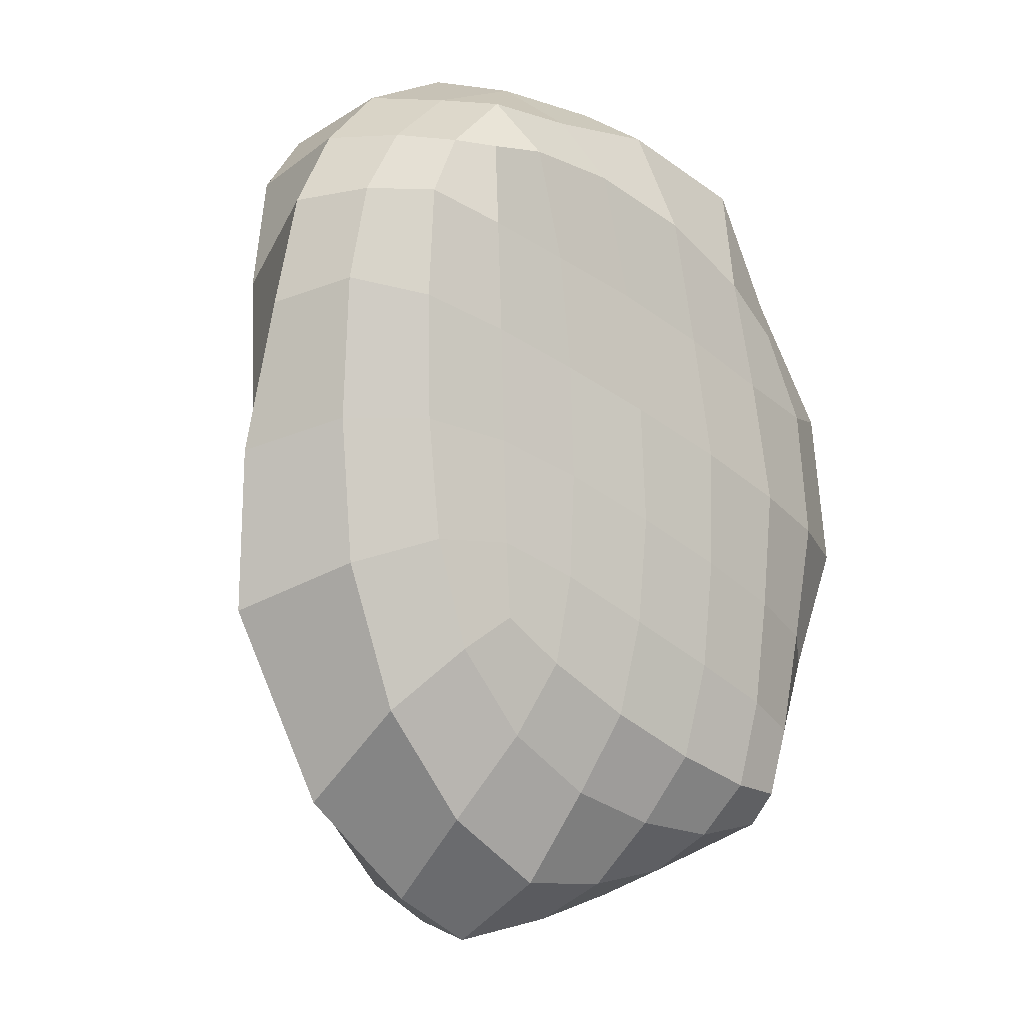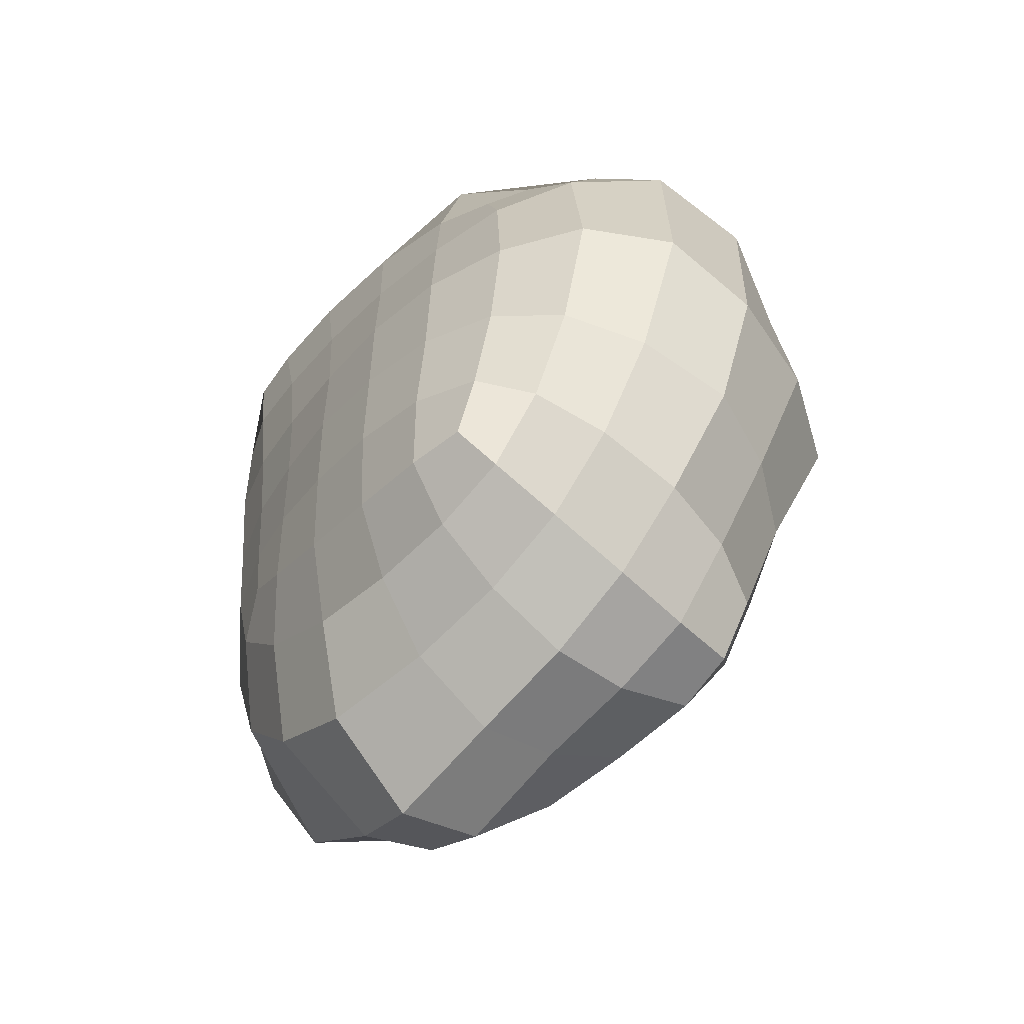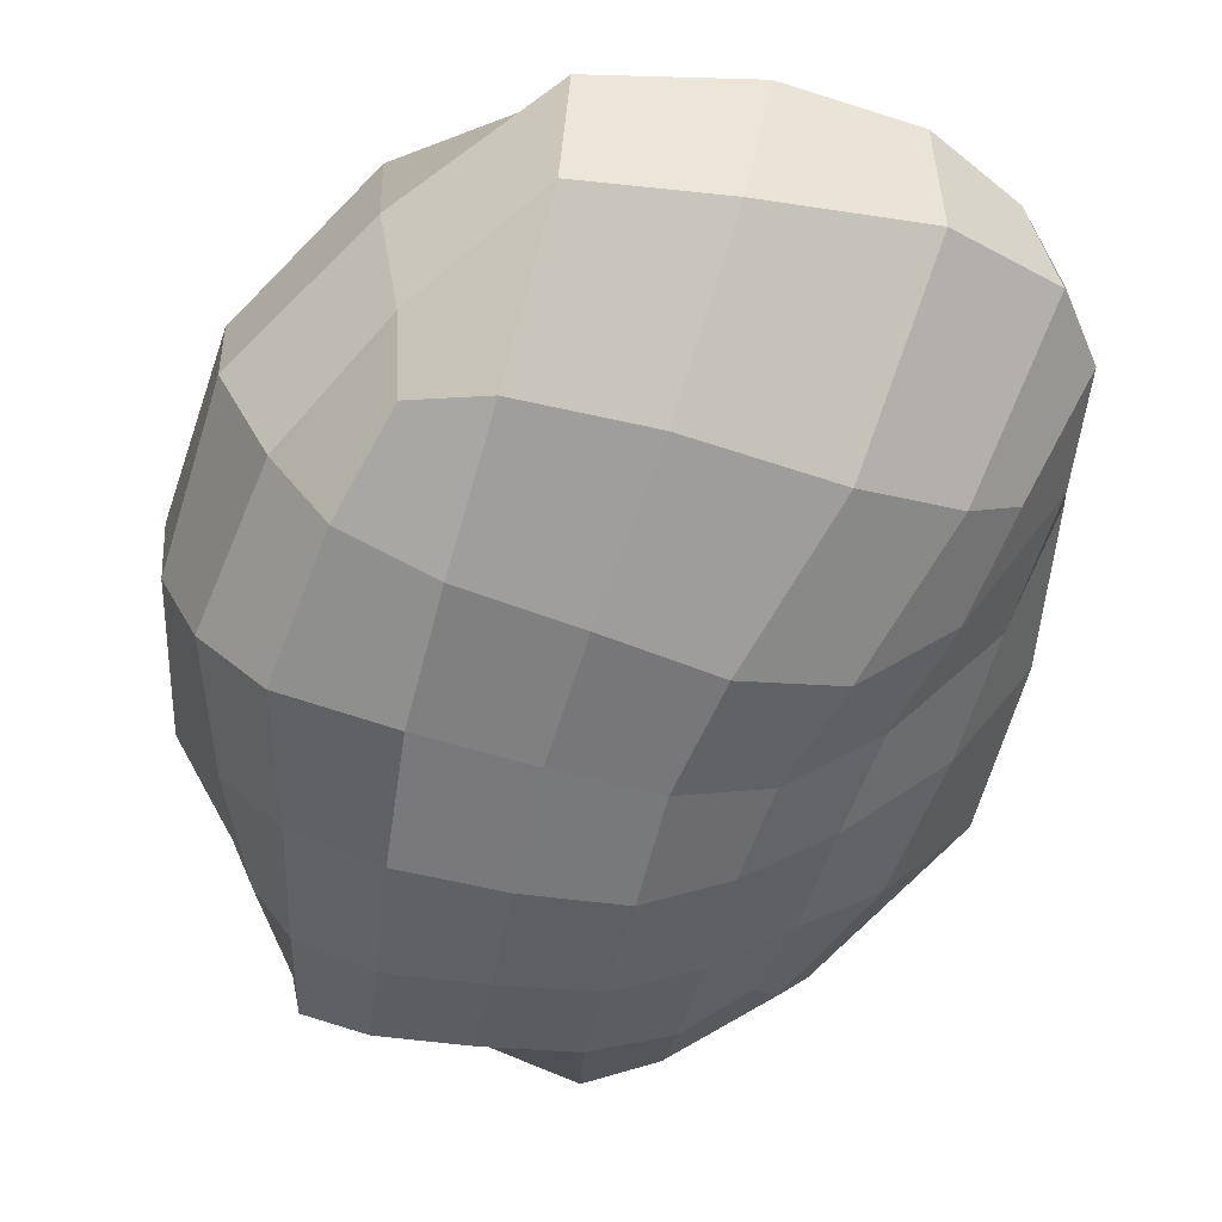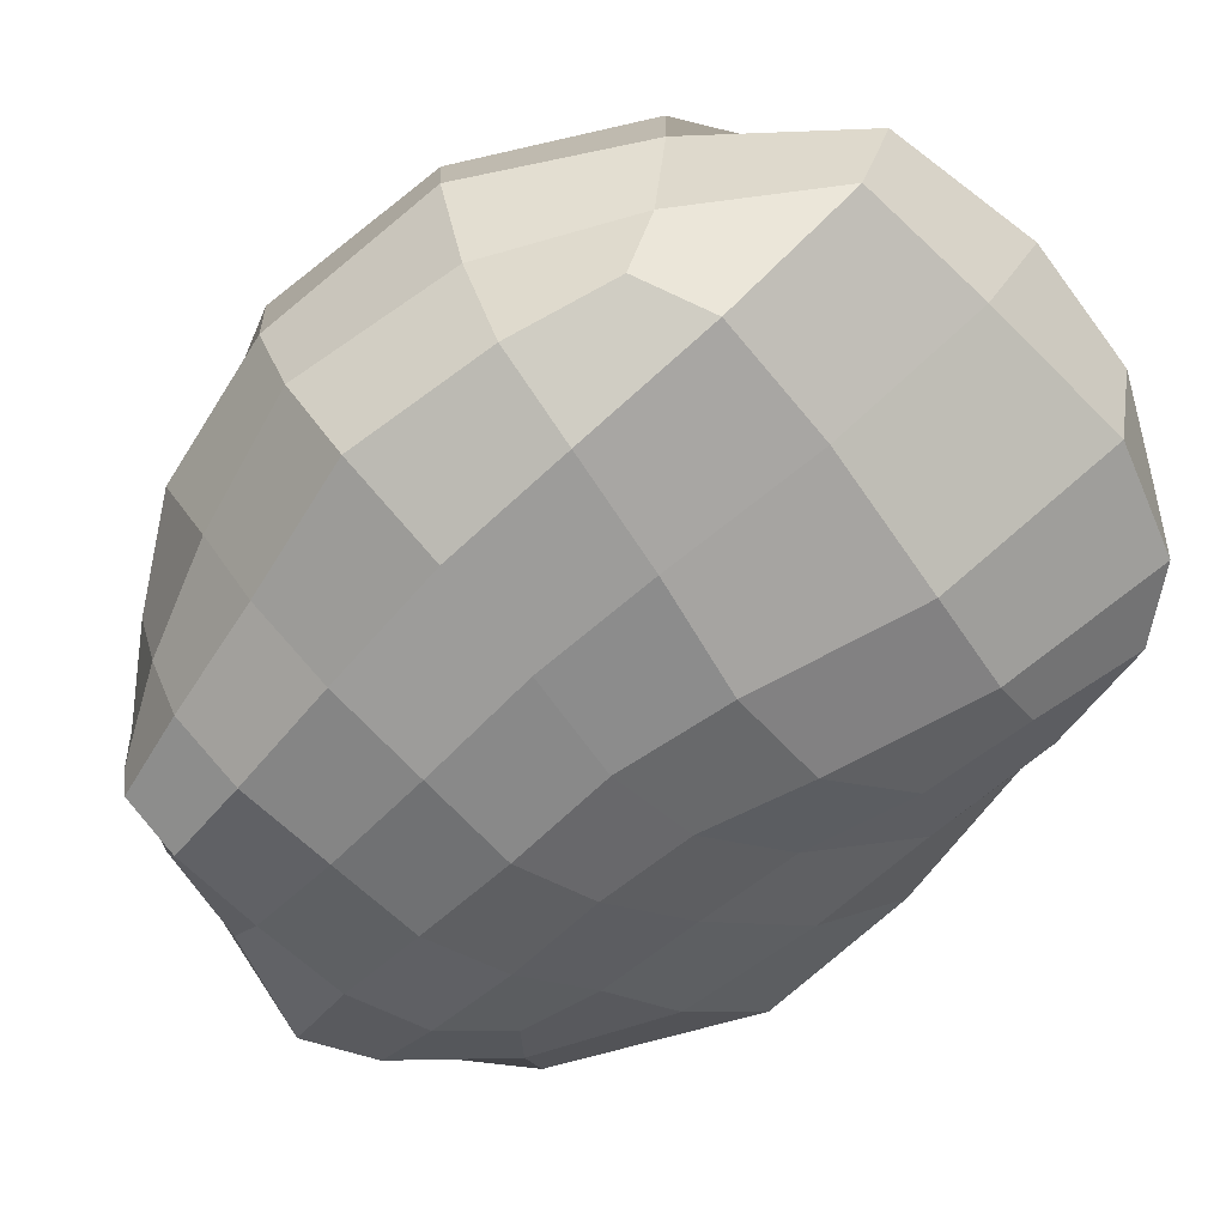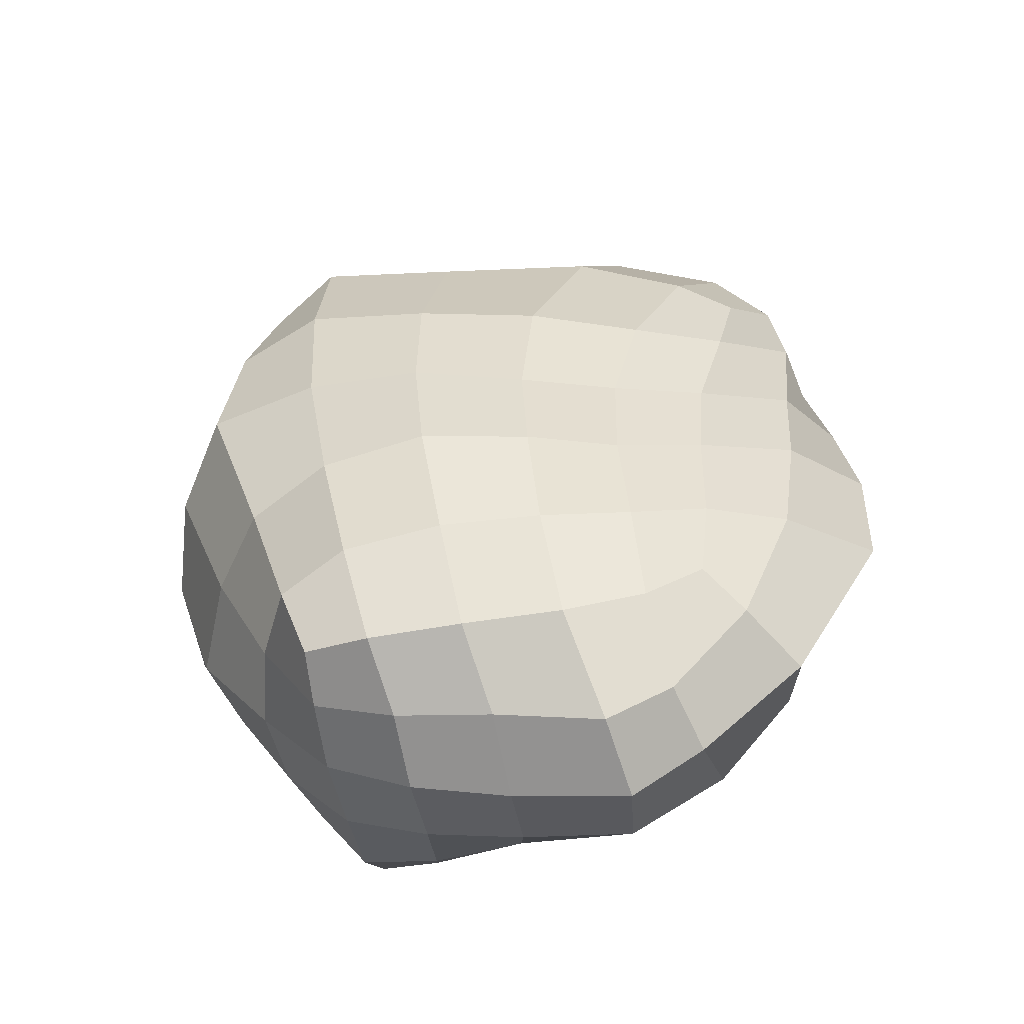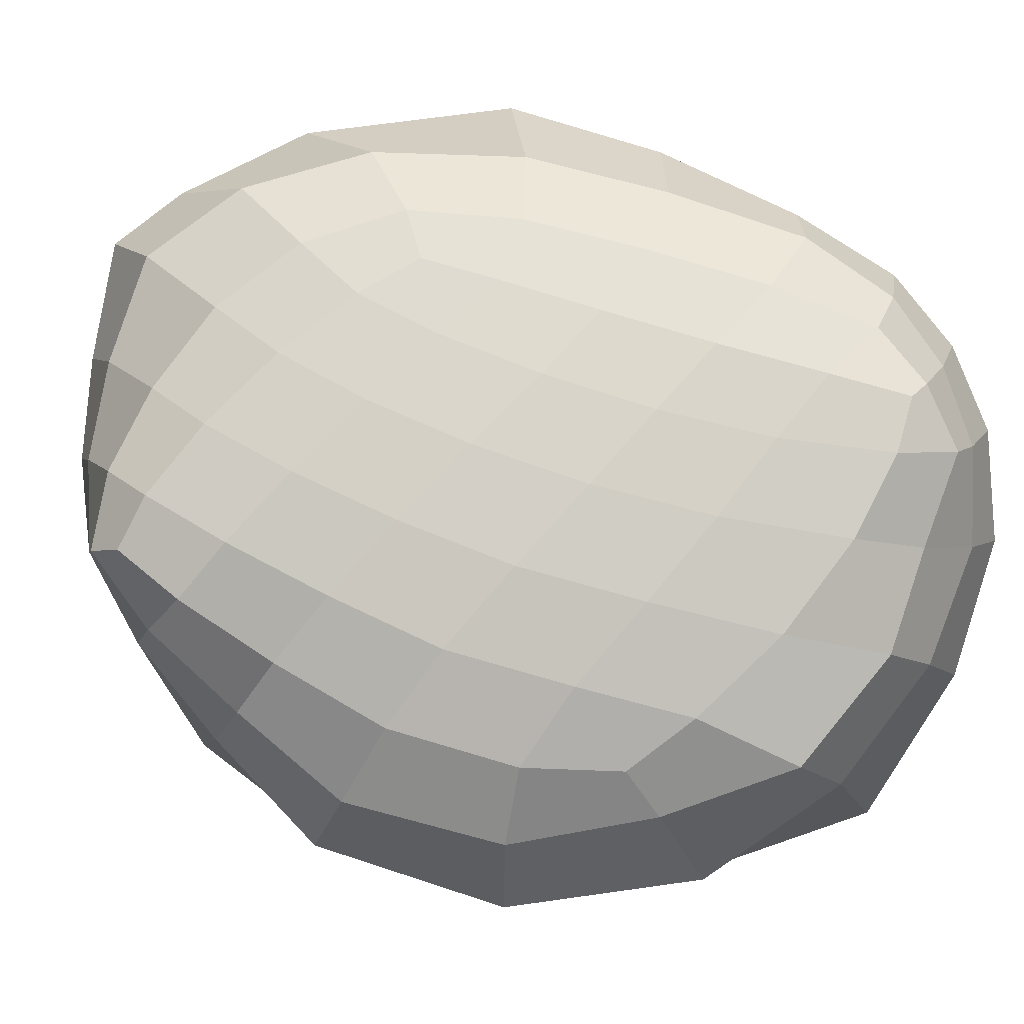
<metadata>
{"format":"obj","ext":"obj","renderer":"f3d","projection":"perspective","resolution":1024,"background":"white","views":[{"elev":-9.9,"azim":-35.6,"up":"+Y"},{"elev":-58.9,"azim":54.9,"up":"+Y"},{"elev":-65.0,"azim":164.2,"up":"+Z"},{"elev":-76.9,"azim":131.3,"up":"+Z"},{"elev":-58.0,"azim":-164.1,"up":"+Y"},{"elev":79.9,"azim":111.1,"up":"+Z"}]}
</metadata>
<code>
o Roundcube
v 1.924 -12.74 -7.03
v -0.124 -12.86 -7.086
v -3.025 -12.68 -6.694
v -6.093 -12.4 -6.144
v -8.593 -11.54 -5.469
v 2.724 -10.09 -7.61
v 0.3437 -9.915 -8.582
v -2.765 -9.553 -8.419
v -5.857 -9.329 -7.778
v -8.545 -8.526 -6.613
v 3.732 -6.344 -8.455
v 5.064 -1.826 -9.849
v 0.9182 -6.13 -9.608
v 1.472 -1.79 -10.31
v -2.179 -2.002 -10
v -2.436 -5.926 -9.687
v -5.74 -5.966 -8.754
v -5.629 -2.446 -8.98
v -8.391 -5.288 -7.247
v -8.549 -2.139 -7.632
v 4.589 2.883 -9.651
v 1.563 2.617 -10.7
v -2.288 2.067 -10.15
v -6.145 1.337 -9.337
v -9.484 1.321 -7.816
v -10.36 -9.927 -4.797
v -11.4 -10.74 -3.438
v -12.62 -11.23 -1.178
v -11.82 -8.447 2.155
v -10.05 -6.511 3.684
v -10.8 -7.342 -5.344
v -13.21 -6.492 -3.667
v -15.71 -5.254 -0.8238
v -13.4 -3.871 2.197
v -11.06 -3.09 3.687
v -10.96 -3.972 -5.734
v -11.24 -0.6842 -5.824
v -13.8 -2.073 -3.552
v -13.99 1.907 -3.237
v -15.28 4.69 0.382
v -15.88 -0.143 -0.2982
v -13.87 0.7097 2.376
v -13.91 5.205 2.766
v -11.5 0.7307 3.77
v -11.72 4.705 4.021
v -12.17 2.841 -5.74
v -14.33 6.173 -2.827
v -14.51 8.265 0.3937
v -13.16 8.371 2.538
v -11.62 8.182 4.15
v -8.659 -5.467 4.193
v -6.92 -6.84 4.346
v -4.345 -8.362 4.39
v -1.538 -9.619 4.304
v 1.073 -10.48 4.071
v -8.855 -3.082 4.285
v -6.559 -4.026 4.623
v -3.874 -5.316 4.814
v -1.064 -6.582 4.775
v 1.57 -7.659 4.415
v -9.054 0.2045 4.41
v -9.289 3.811 4.601
v -6.502 -0.723 4.753
v -6.691 2.852 4.847
v -3.848 1.797 4.956
v -3.703 -1.931 5.011
v -0.812 -3.119 4.915
v -0.7784 0.6197 4.947
v 1.963 -4.216 4.474
v 2.233 -0.4831 4.554
v -9.574 7.273 4.818
v -7.145 6.48 4.934
v -4.31 5.652 4.877
v -1.222 4.617 4.655
v 1.831 3.515 4.223
v 2.852 -10.7 3.647
v 3.061 -11.7 2.387
v 2.905 -12.23 0.109
v 2.669 -12.74 -2.566
v 2.272 -12.85 -5.062
v 3.581 -8.466 3.571
v 4.633 -9.238 2
v 4.988 -9.781 -0.3183
v 4.833 -10.19 -3.094
v 3.991 -10.09 -5.598
v 4.313 -5.101 3.502
v 4.928 -1.284 3.59
v 5.976 -5.787 1.794
v 7.348 -1.821 1.953
v 8.809 -2.314 -0.6202
v 6.875 -6.419 -0.646
v 7.077 -7.097 -3.589
v 8.438 -2.378 -4.003
v 5.626 -6.599 -6.309
v 7.15 -2.174 -7.21
v 4.579 2.831 3.493
v 6.781 3.221 1.893
v 8.465 3.827 -0.7996
v 8.235 3.87 -4.363
v 6.473 3.246 -7.274
v 0.6212 -12.11 2.64
v -2.204 -11.78 2.955
v -5.183 -10.88 3.31
v -7.939 -9.153 3.589
v 0.2514 -13.3 0.5145
v -0.01701 -14.12 -2.108
v -3.142 -14.96 -1.557
v -2.796 -13.78 1.099
v -6.205 -13.79 1.902
v -6.849 -15.64 -1.078
v -9.265 -11.81 2.124
v -9.221 -14.29 -1.163
v -0.2517 -13.73 -4.644
v -3.292 -14.15 -4.162
v -6.718 -15.04 -3.694
v -8.826 -13.81 -3.41
v 3.754 6.306 -9.183
v 1.503 7.405 -10.01
v -2.783 7.286 -9.068
v -7.756 6.734 -8.161
v -11.07 6.323 -6.58
v -12.73 6.307 -5.17
v 4.276 7.715 -6.862
v 1.354 12.06 -6.939
v -3.241 12.52 -5.861
v -8.504 12.9 -4.881
v -12.19 11.79 -3.597
v -13.93 9.705 -2.695
v 5.254 9.02 -3.829
v 5.472 9.253 -0.3676
v 1.485 13.53 -2.751
v 1.292 12.14 0.4355
v -3.066 13.39 1.025
v -3.54 14.57 -1.922
v -7.936 14.26 -1.2
v -6.888 13.35 1.476
v -11.08 12.8 -0.55
v -9.793 12.28 1.82
v -13.11 10.78 0.02404
v -11.77 10.56 2.138
v 4.339 7.251 1.943
v 1.541 10.6 3.112
v -2.538 11.94 3.36
v -5.924 11.79 3.44
v -8.949 11.72 3.87
v -10.59 10.15 3.829
v 3.531 5.806 3.184
v 1.383 7.172 3.845
v -1.786 8.683 4.403
v -5.153 9.648 4.755
v -7.998 9.956 4.937
v -9.769 9.79 4.945
f 1 2 7 6
f 2 3 8 7
f 3 4 9 8
f 4 5 10 9
f 5 26 31 10
f 6 7 13 11
f 7 8 16 13
f 8 9 17 16
f 9 10 19 17
f 10 31 36 19
f 11 13 14 12
f 13 16 15 14
f 16 17 18 15
f 17 19 20 18
f 19 36 37 20
f 12 14 22 21
f 14 15 23 22
f 15 18 24 23
f 18 20 25 24
f 20 37 46 25
f 21 22 118 117
f 22 23 119 118
f 23 24 120 119
f 24 25 121 120
f 25 46 122 121
f 26 27 32 31
f 27 28 33 32
f 28 29 34 33
f 29 30 35 34
f 30 51 56 35
f 31 32 38 36
f 32 33 41 38
f 33 34 42 41
f 34 35 44 42
f 35 56 61 44
f 36 38 39 37
f 38 41 40 39
f 41 42 43 40
f 42 44 45 43
f 44 61 62 45
f 37 39 47 46
f 39 40 48 47
f 40 43 49 48
f 43 45 50 49
f 45 62 71 50
f 46 47 128 122
f 47 48 139 128
f 48 49 140 139
f 49 50 146 140
f 50 71 152 146
f 51 52 57 56
f 52 53 58 57
f 53 54 59 58
f 54 55 60 59
f 55 76 81 60
f 56 57 63 61
f 57 58 66 63
f 58 59 67 66
f 59 60 69 67
f 60 81 86 69
f 61 63 64 62
f 63 66 65 64
f 66 67 68 65
f 67 69 70 68
f 69 86 87 70
f 62 64 72 71
f 64 65 73 72
f 65 68 74 73
f 68 70 75 74
f 70 87 96 75
f 71 72 151 152
f 72 73 150 151
f 73 74 149 150
f 74 75 148 149
f 75 96 147 148
f 76 77 82 81
f 77 78 83 82
f 78 79 84 83
f 79 80 85 84
f 80 1 6 85
f 81 82 88 86
f 82 83 91 88
f 83 84 92 91
f 84 85 94 92
f 85 6 11 94
f 86 88 89 87
f 88 91 90 89
f 91 92 93 90
f 92 94 95 93
f 94 11 12 95
f 87 89 97 96
f 89 90 98 97
f 90 93 99 98
f 93 95 100 99
f 95 12 21 100
f 96 97 141 147
f 97 98 130 141
f 98 99 129 130
f 99 100 123 129
f 100 21 117 123
f 76 55 101 77
f 55 54 102 101
f 54 53 103 102
f 53 52 104 103
f 52 51 30 104
f 77 101 105 78
f 101 102 108 105
f 102 103 109 108
f 103 104 111 109
f 104 30 29 111
f 78 105 106 79
f 105 108 107 106
f 108 109 110 107
f 109 111 112 110
f 111 29 28 112
f 79 106 113 80
f 106 107 114 113
f 107 110 115 114
f 110 112 116 115
f 112 28 27 116
f 80 113 2 1
f 113 114 3 2
f 114 115 4 3
f 115 116 5 4
f 116 27 26 5
f 117 118 124 123
f 118 119 125 124
f 119 120 126 125
f 120 121 127 126
f 121 122 128 127
f 123 124 131 129
f 124 125 134 131
f 125 126 135 134
f 126 127 137 135
f 127 128 139 137
f 129 131 132 130
f 131 134 133 132
f 134 135 136 133
f 135 137 138 136
f 137 139 140 138
f 130 132 142 141
f 132 133 143 142
f 133 136 144 143
f 136 138 145 144
f 138 140 146 145
f 141 142 148 147
f 142 143 149 148
f 143 144 150 149
f 144 145 151 150
f 145 146 152 151

</code>
